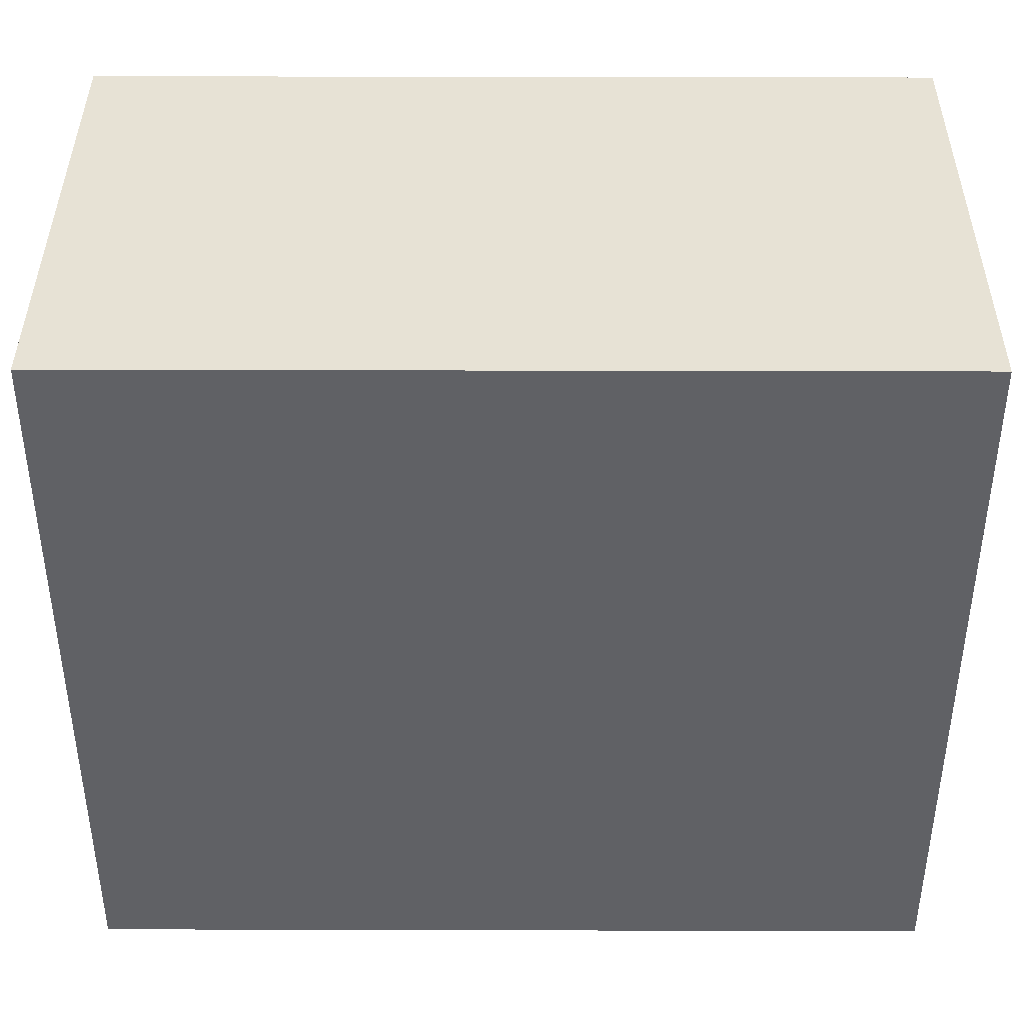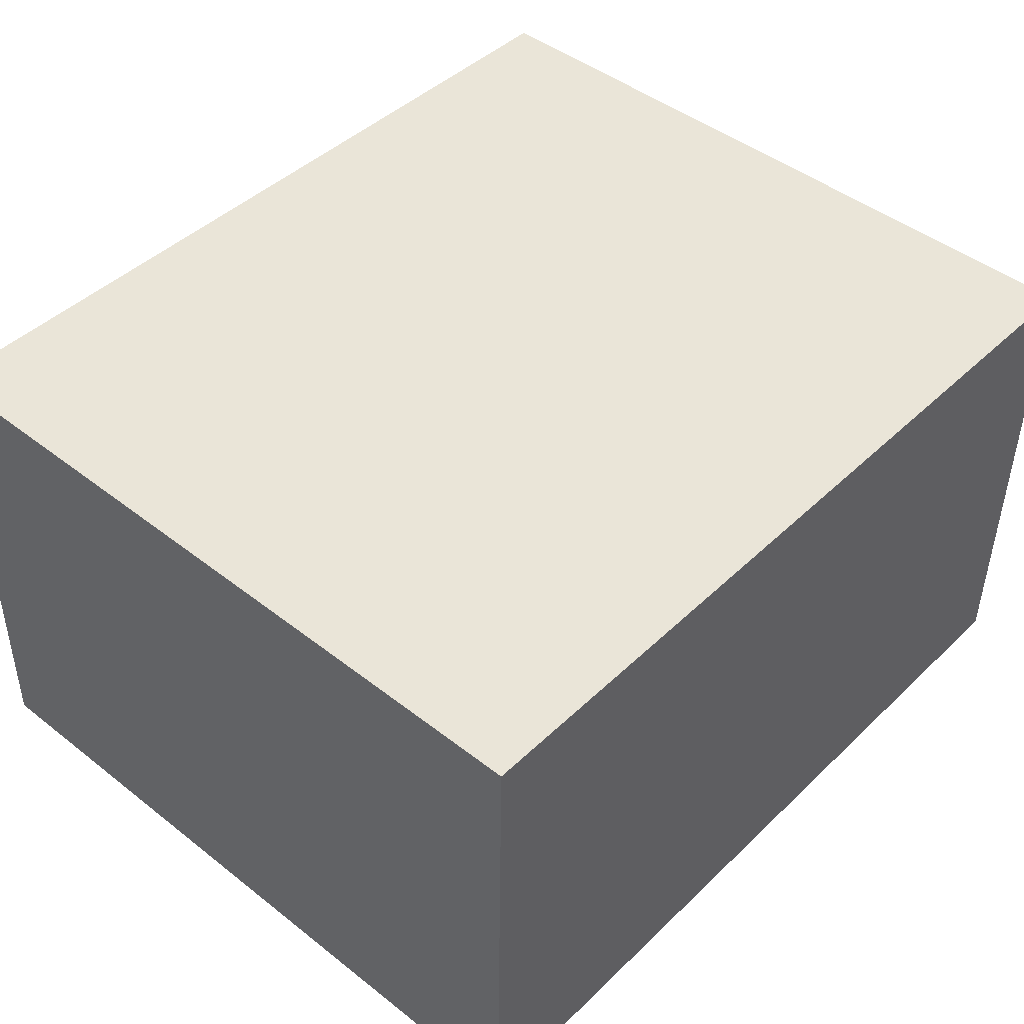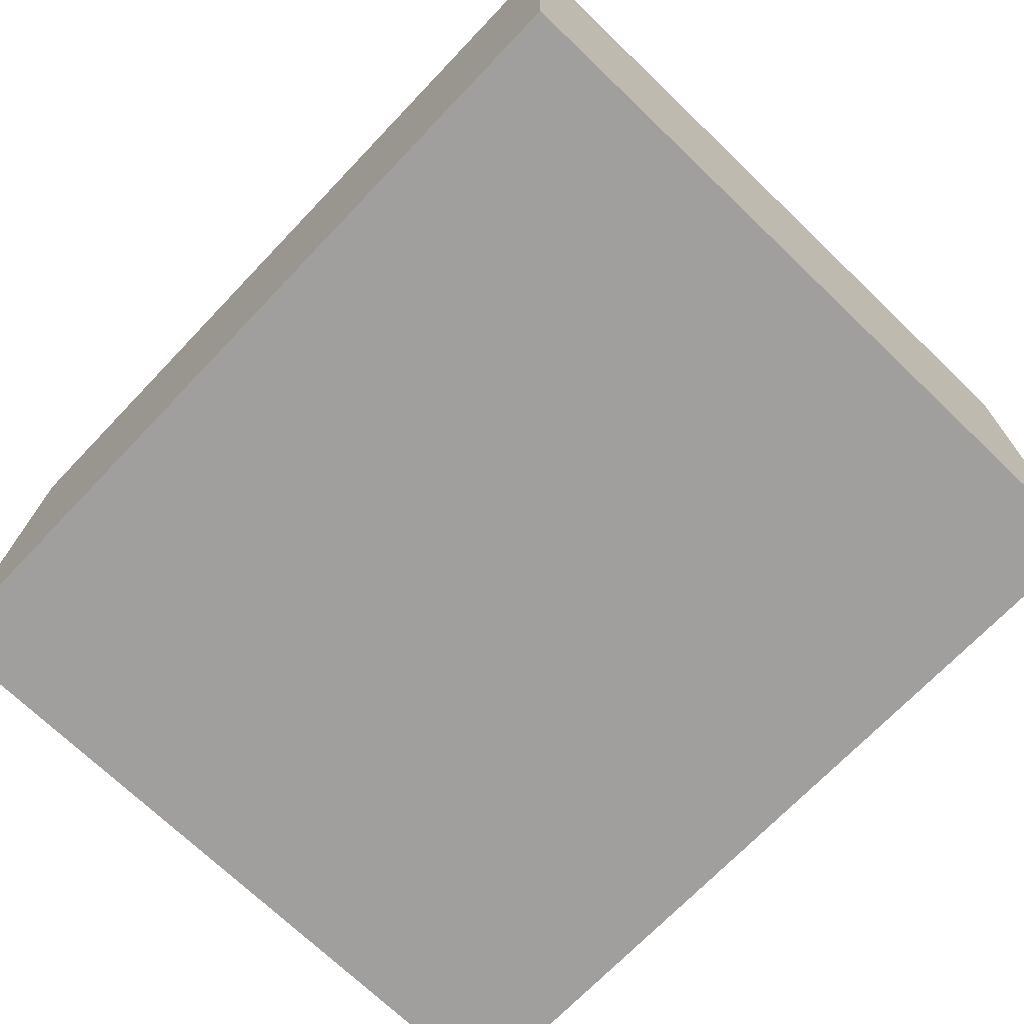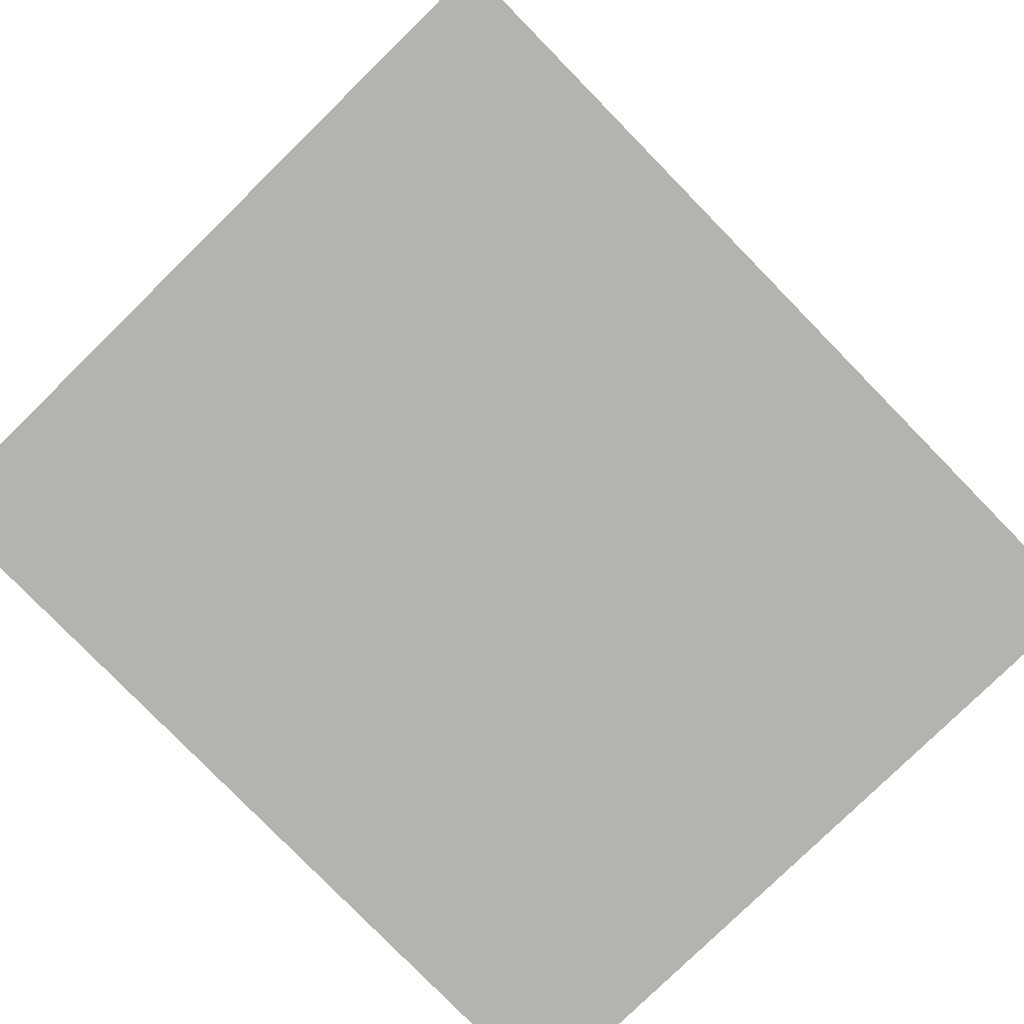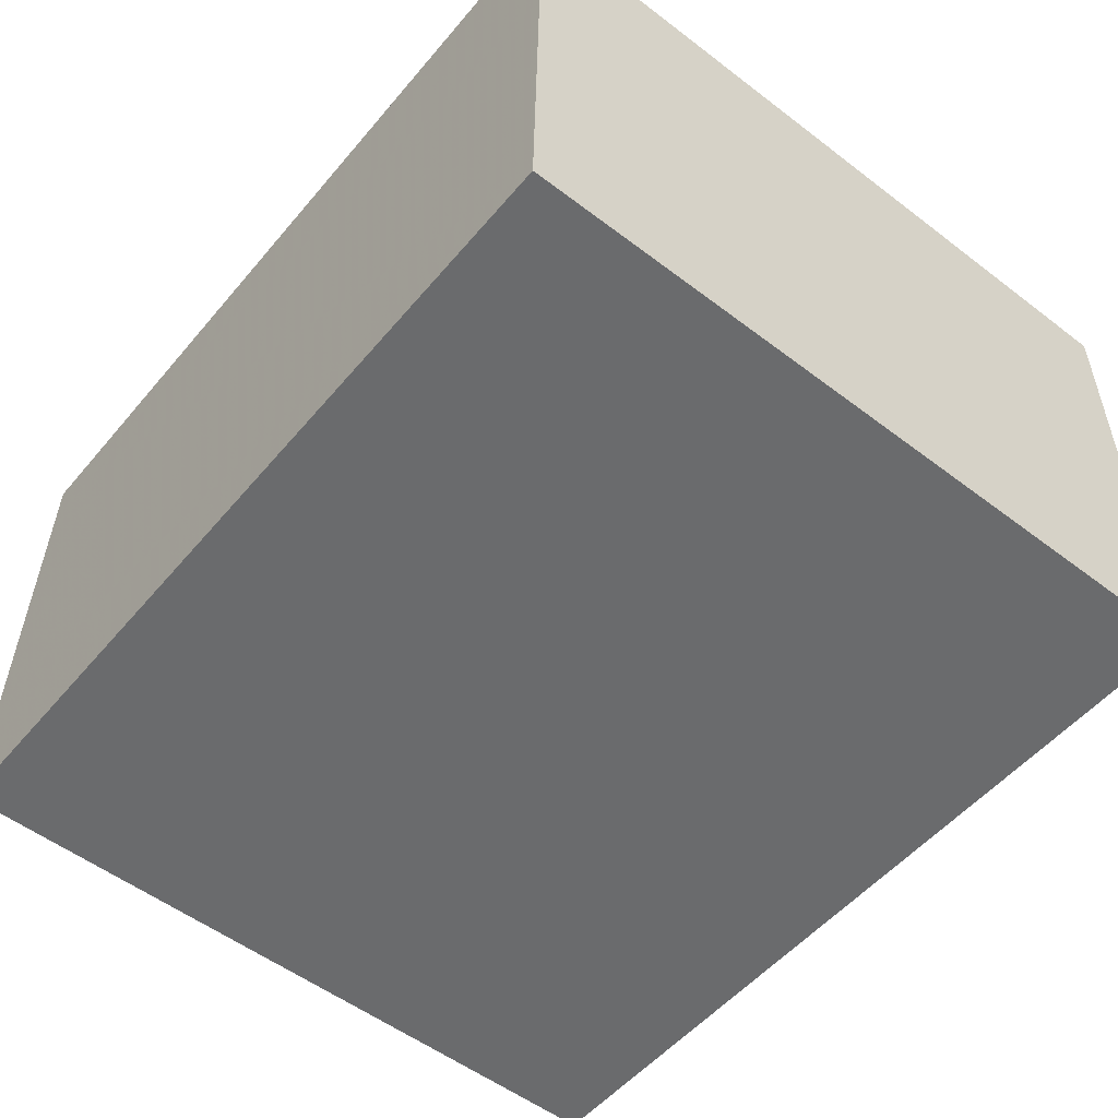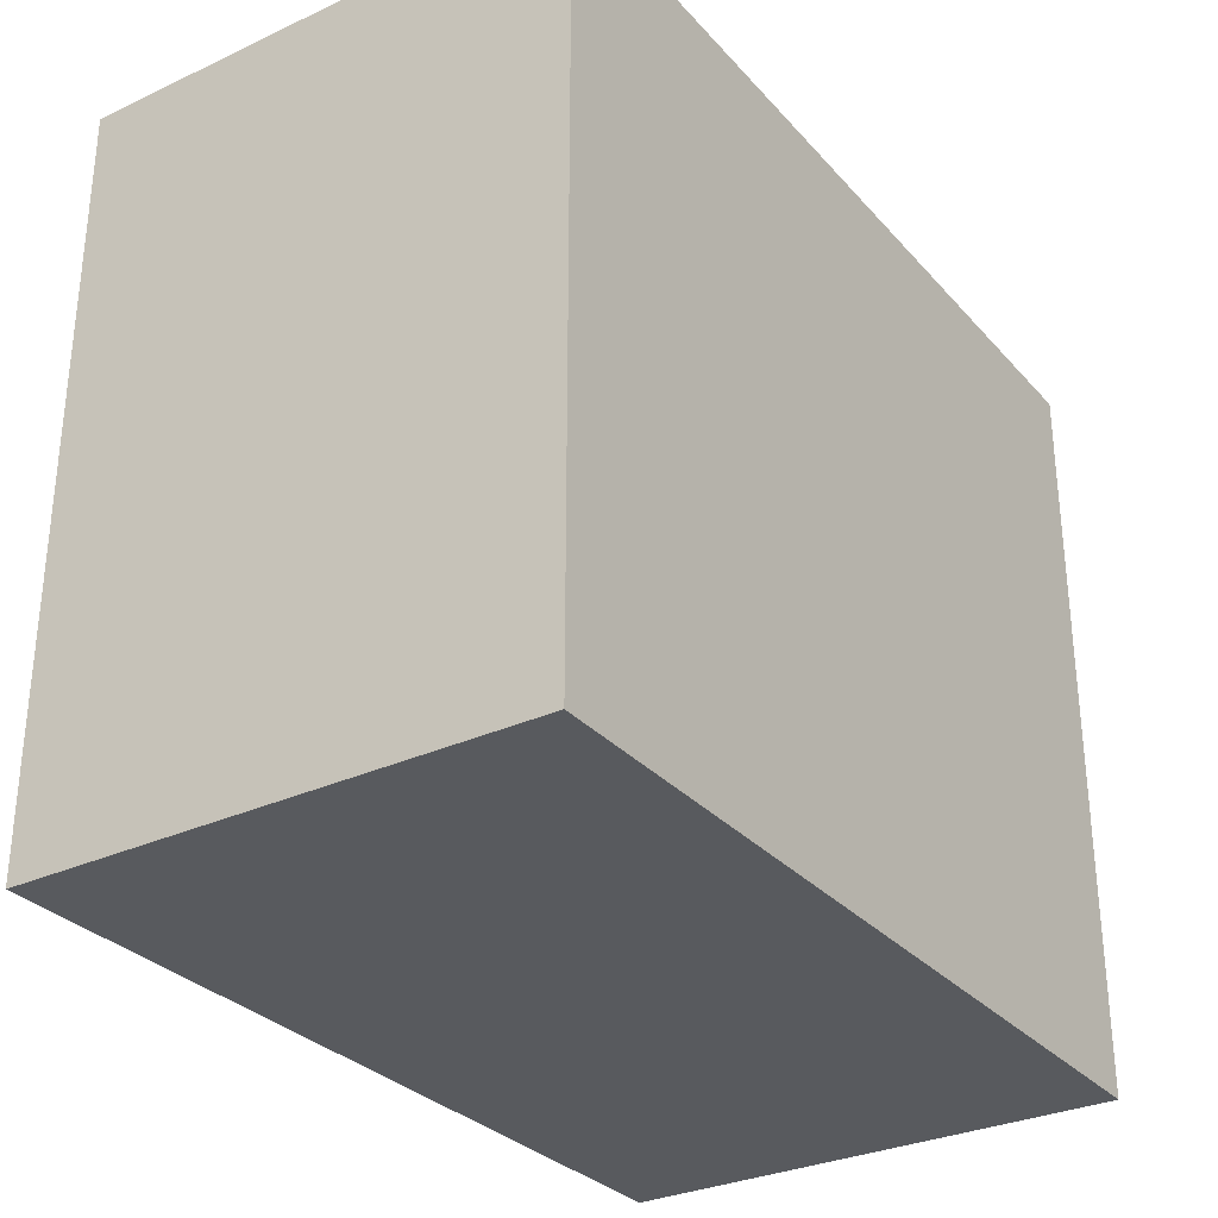
<metadata>
{"format":"obj","ext":"obj","renderer":"f3d","projection":"perspective","resolution":1024,"background":"white","views":[{"elev":40.2,"azim":-0.7,"up":"+Z"},{"elev":45.5,"azim":-48.0,"up":"+Y"},{"elev":-72.1,"azim":46.3,"up":"+Y"},{"elev":-79.5,"azim":-45.6,"up":"+Y"},{"elev":-54.0,"azim":51.0,"up":"+Y"},{"elev":-30.7,"azim":122.8,"up":"+Z"}]}
</metadata>
<code>
v 0.3285 -0.03629 0.07946
v 0.3285 -0.03629 0.04933
v 0.2936 -0.03576 0.04933
v 0.2936 -0.03576 0.07946
v 0.3288 -0.01591 0.07946
v 0.3288 -0.01591 0.04933
v 0.2939 -0.01537 0.07946
v 0.2939 -0.01537 0.04933
f 2 3 1
f 2 8 3
f 1 3 4
f 1 6 2
f 6 8 2
f 8 4 3
f 4 7 1
f 5 6 1
f 6 5 8
f 8 7 4
f 7 5 1
f 8 5 7

</code>
